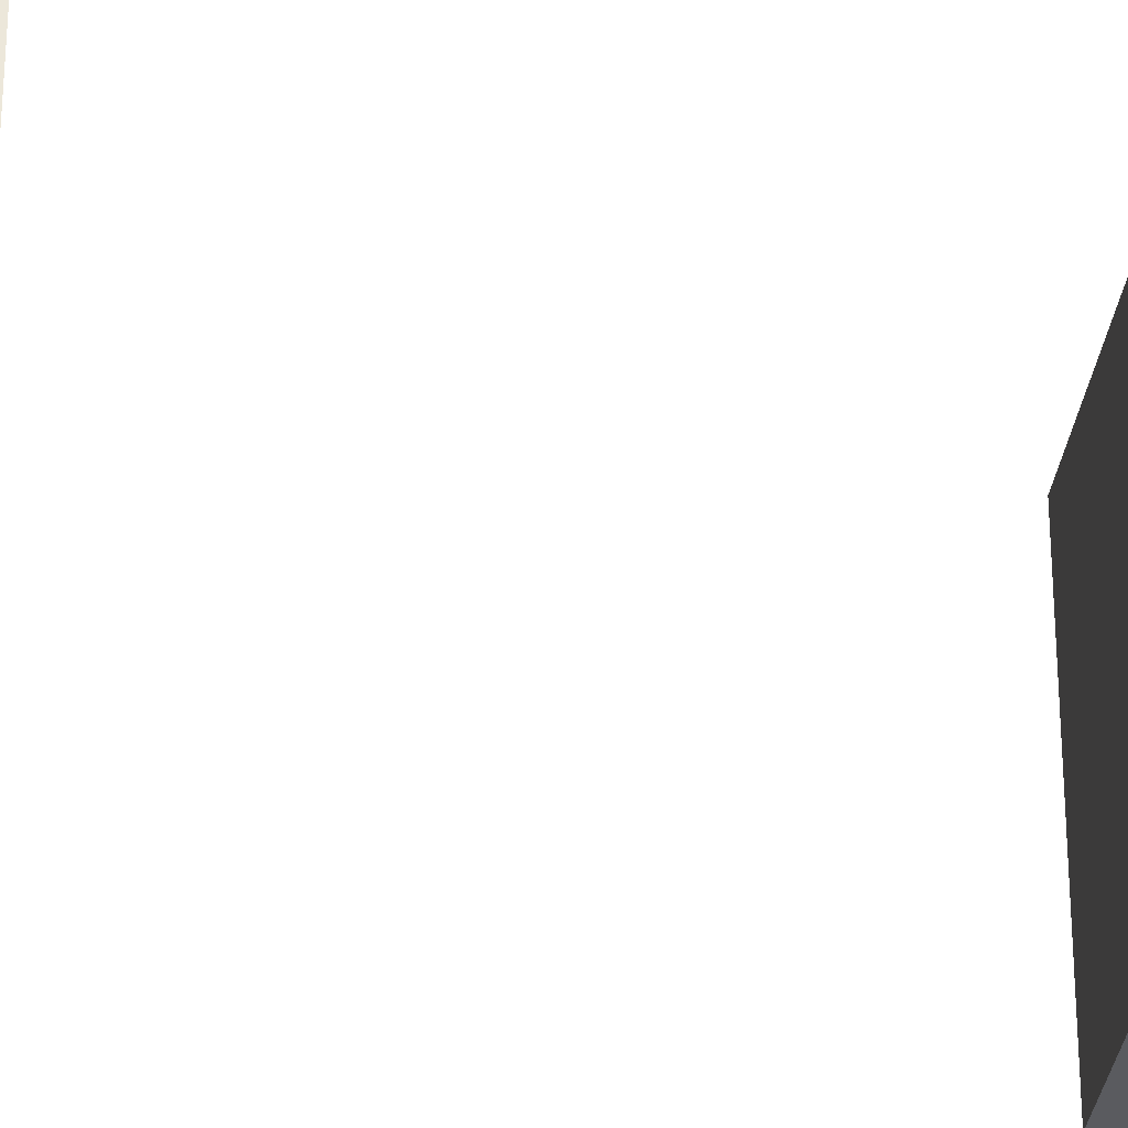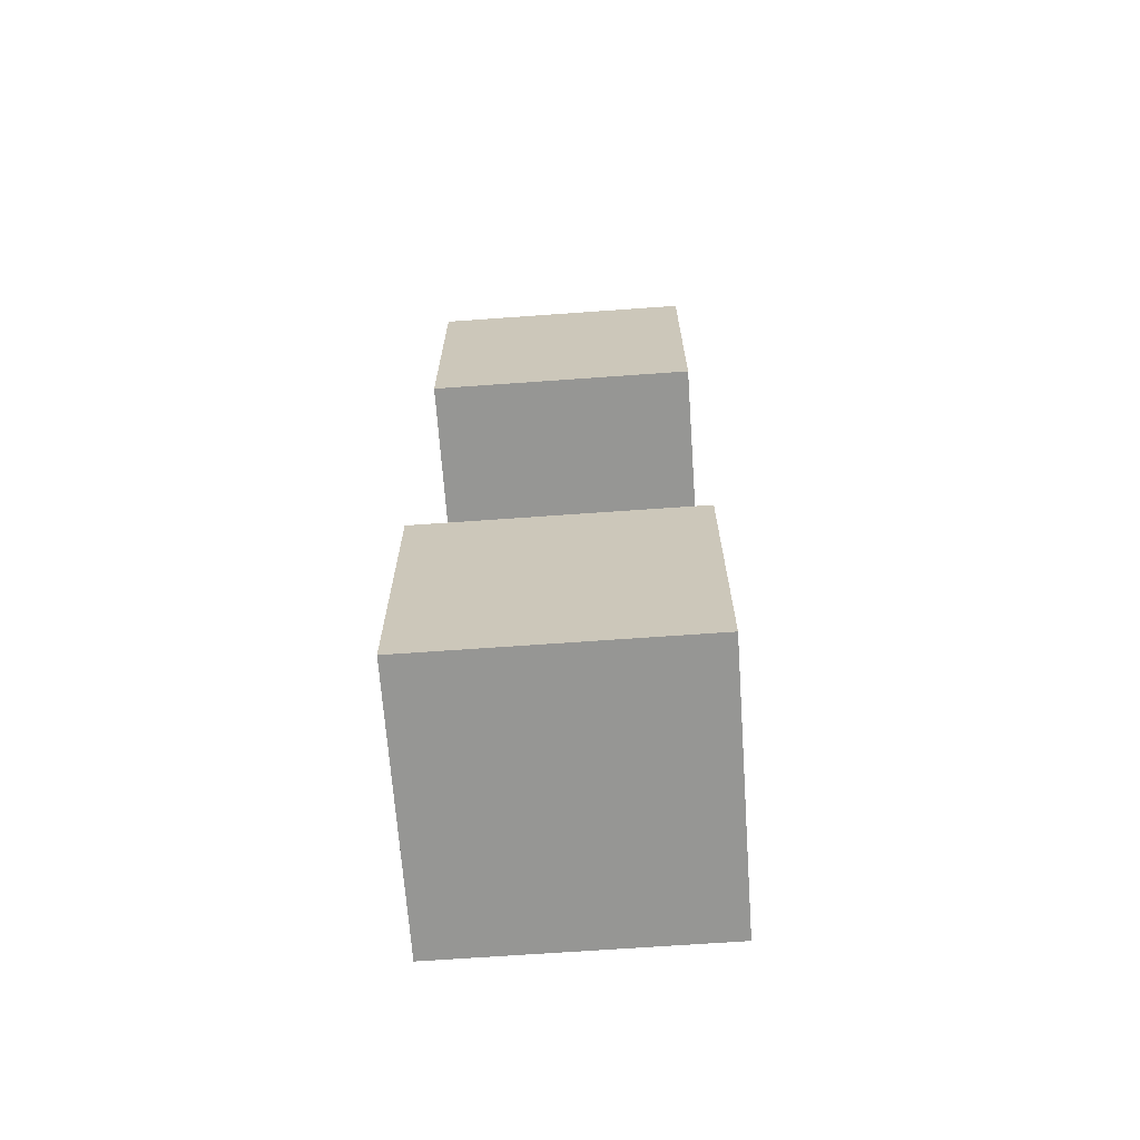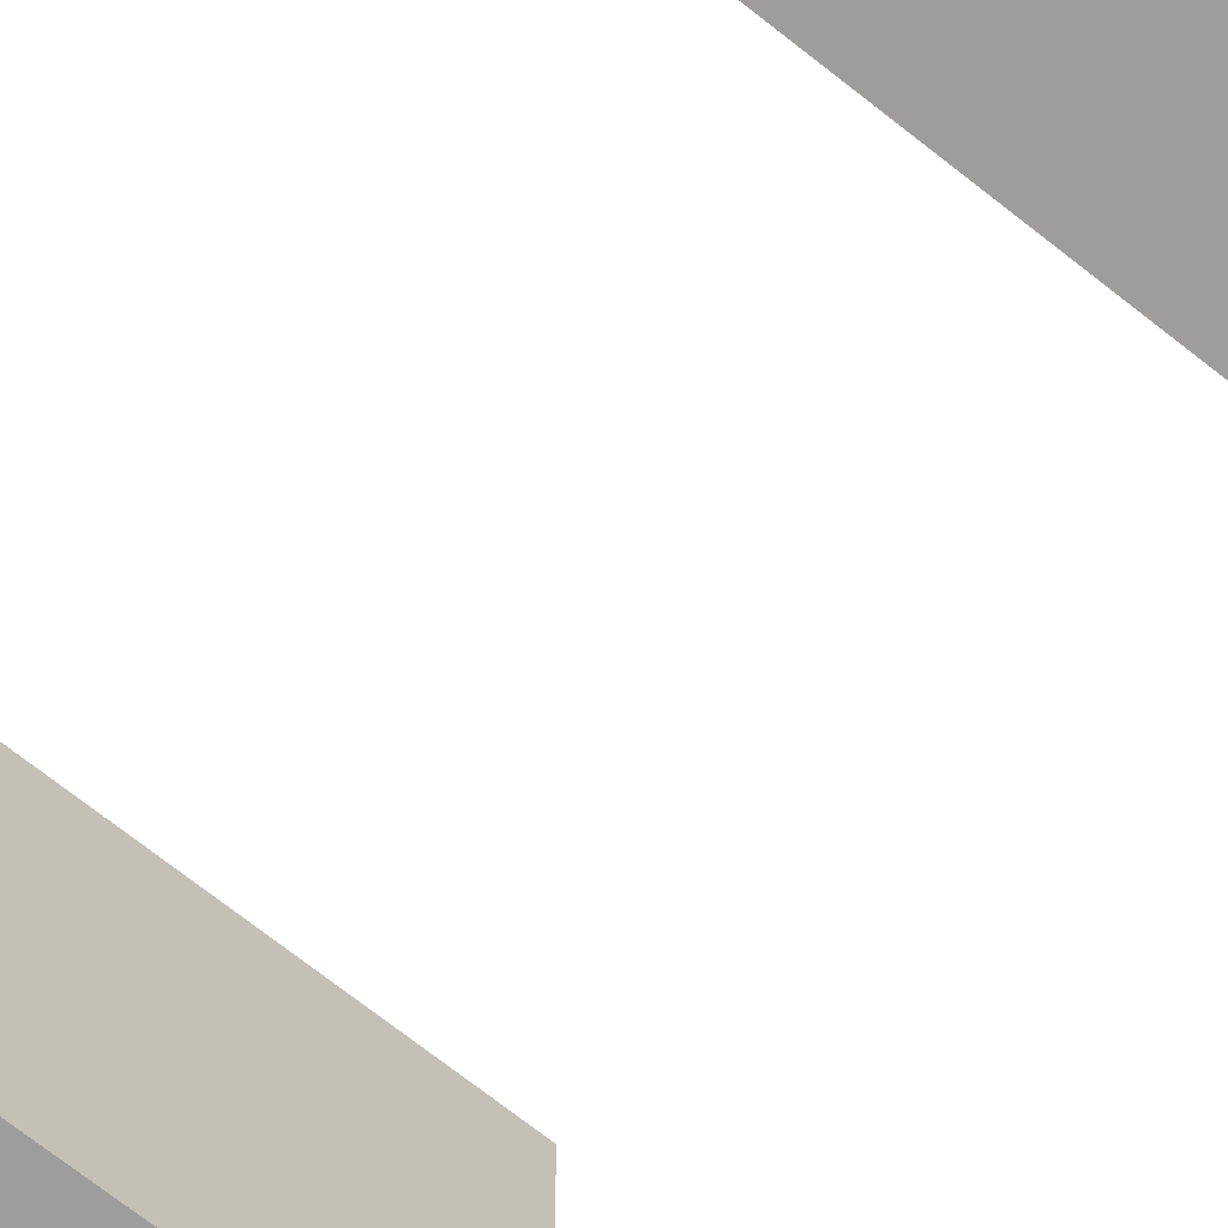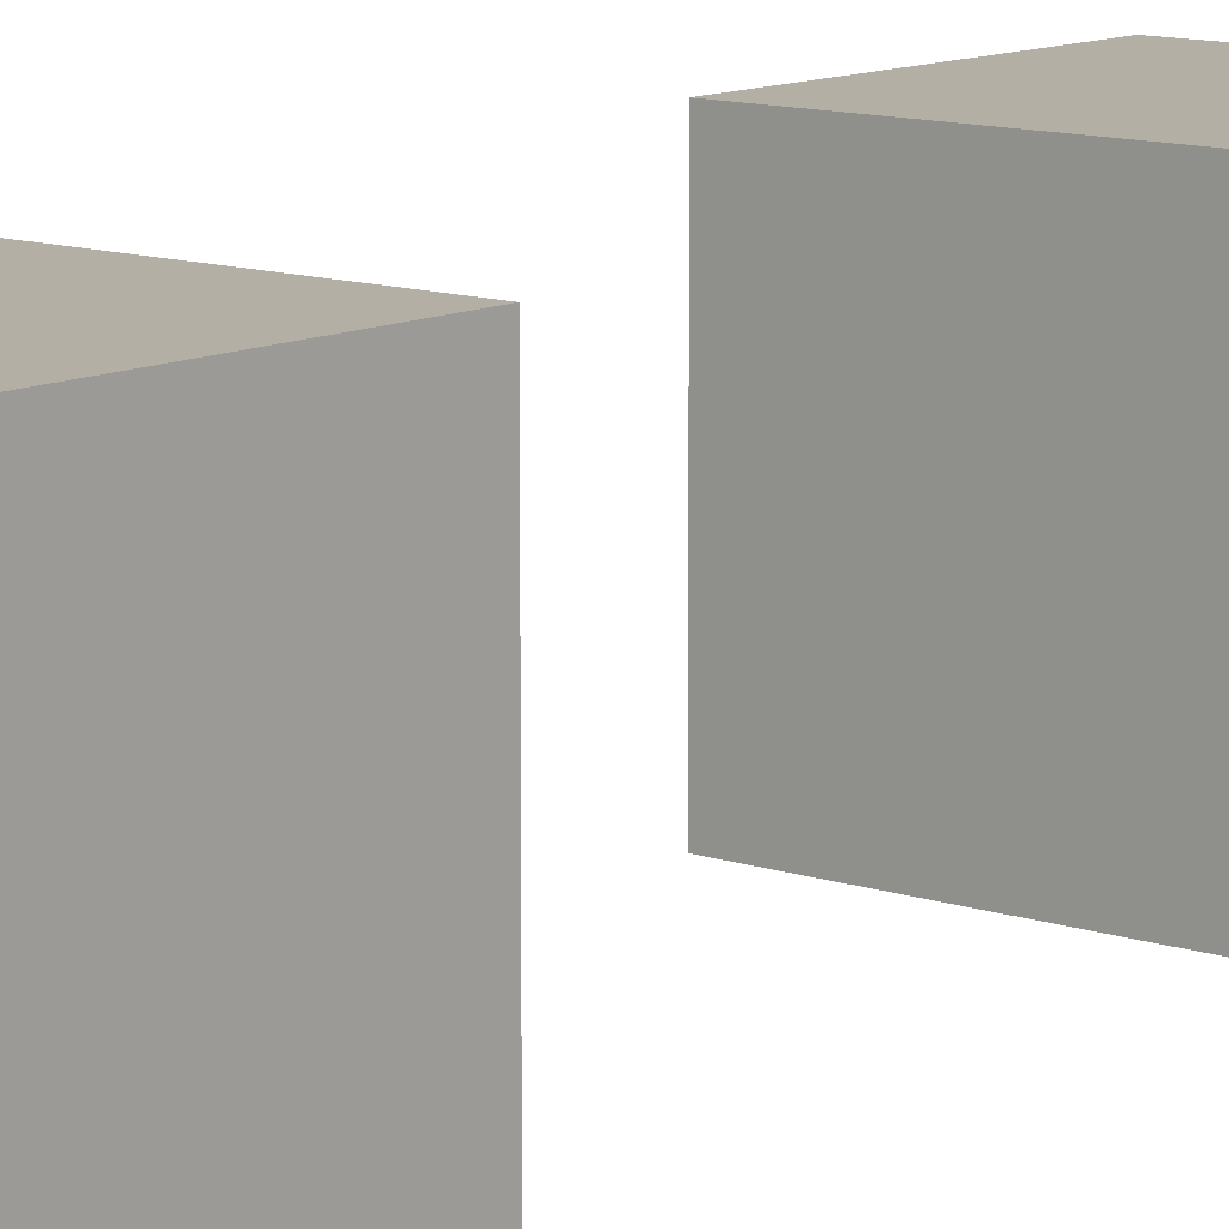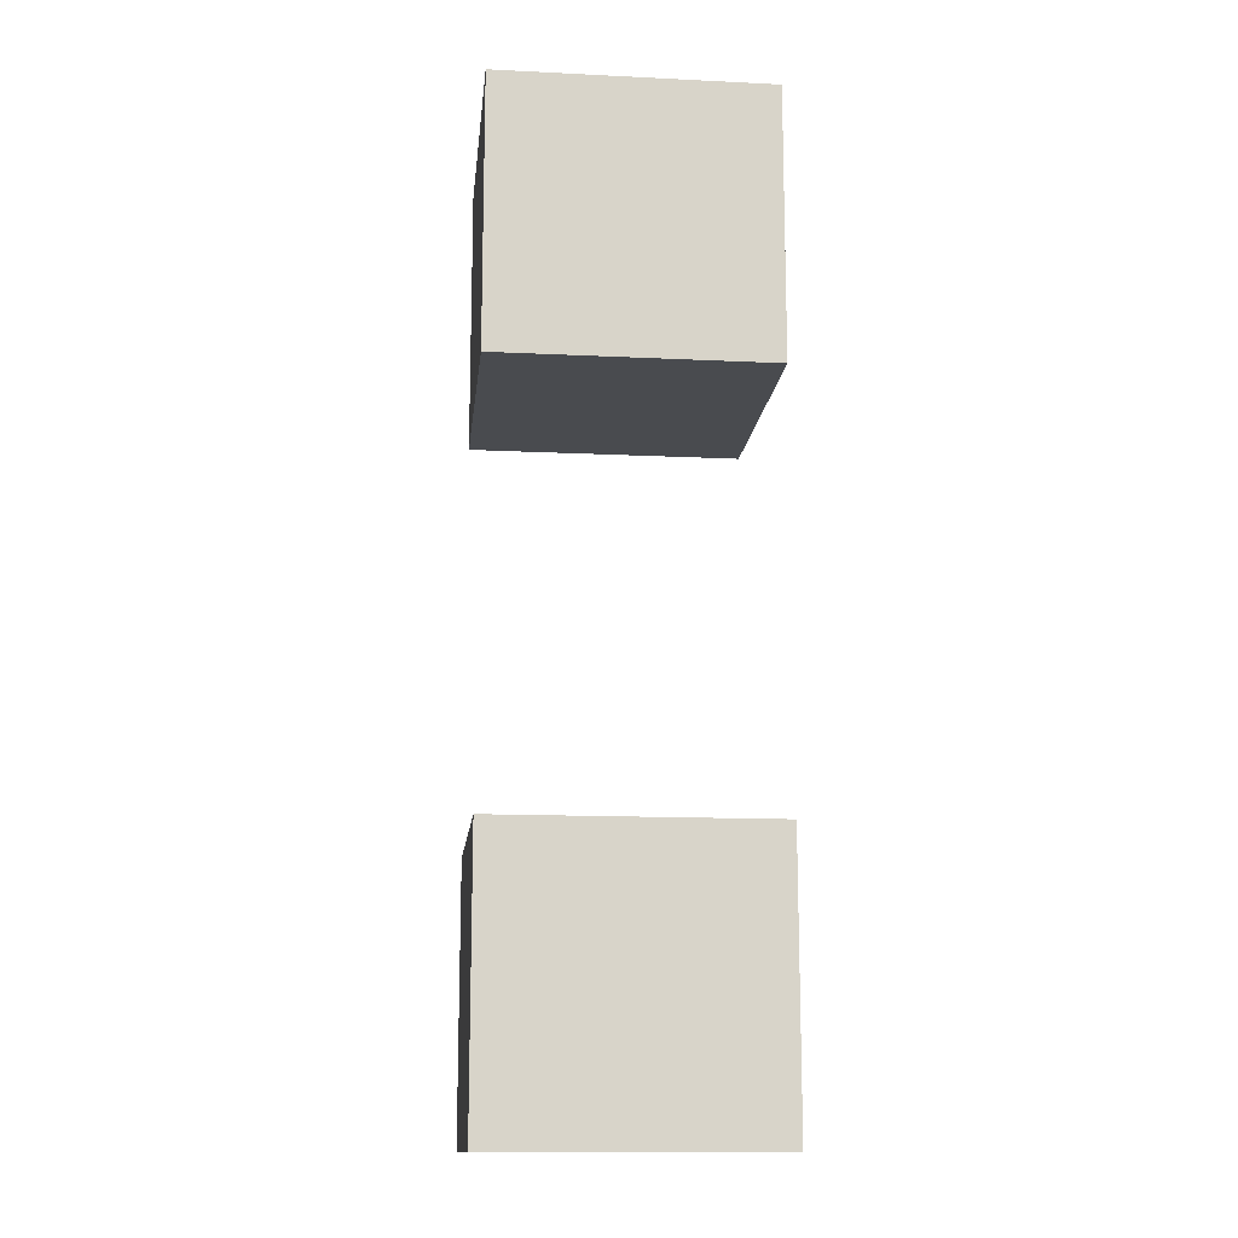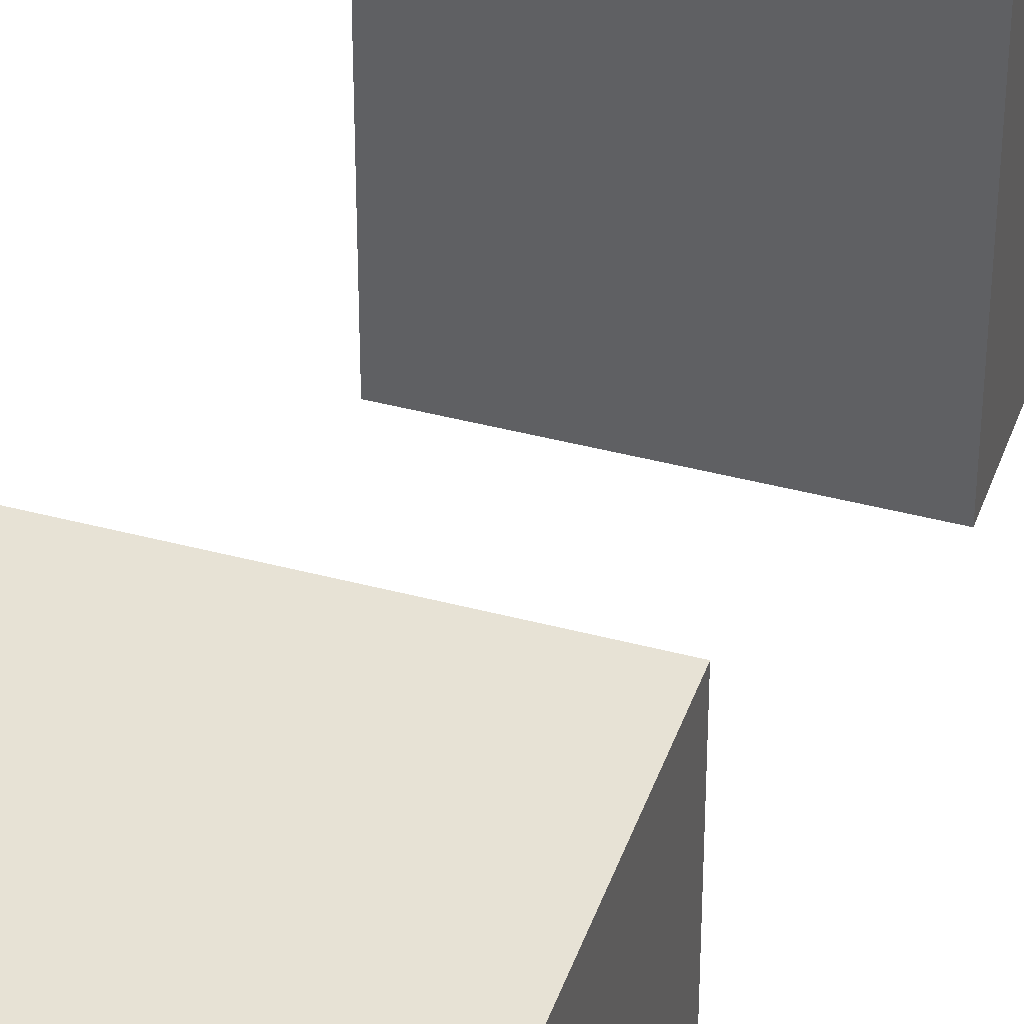
<metadata>
{"format":"obj","ext":"obj","renderer":"f3d","projection":"perspective","resolution":1024,"background":"white","views":[{"elev":-33.0,"azim":82.5,"up":"+Y"},{"elev":-67.7,"azim":-175.9,"up":"+Z"},{"elev":-70.7,"azim":141.6,"up":"+Y"},{"elev":11.3,"azim":39.8,"up":"+Y"},{"elev":-14.0,"azim":83.9,"up":"+Z"},{"elev":40.2,"azim":-161.7,"up":"+Y"}]}
</metadata>
<code>
o Cube.001
v 1 -1 1
v 1 -1 3
v -1 -1 3
v -1 -1 1
v 1 1 1
v 1 1 3
v -1 1 3
v -1 1 1
f 2 4 1
f 8 6 5
f 5 2 1
f 6 3 2
f 3 8 4
f 1 8 5
f 2 3 4
f 8 7 6
f 5 6 2
f 6 7 3
f 3 7 8
f 1 4 8
o Cube
v 1 1 -4
v 1 1 -2
v 1 -1 -2
v 1 -1 -4
v -1 1 -4
v -1 1 -2
v -1 -1 -2
v -1 -1 -4
f 10 12 9
f 16 14 13
f 13 10 9
f 14 11 10
f 11 16 12
f 9 16 13
f 10 11 12
f 16 15 14
f 13 14 10
f 14 15 11
f 11 15 16
f 9 12 16

</code>
